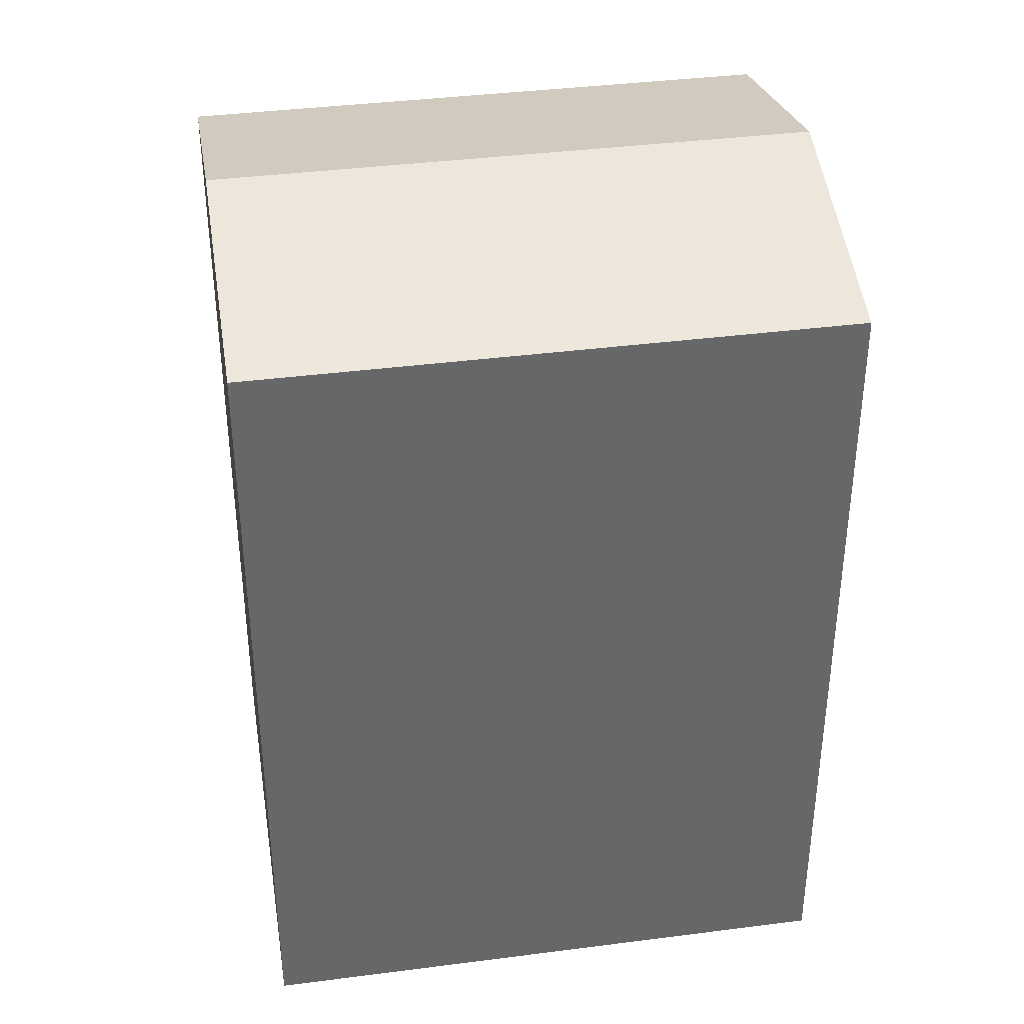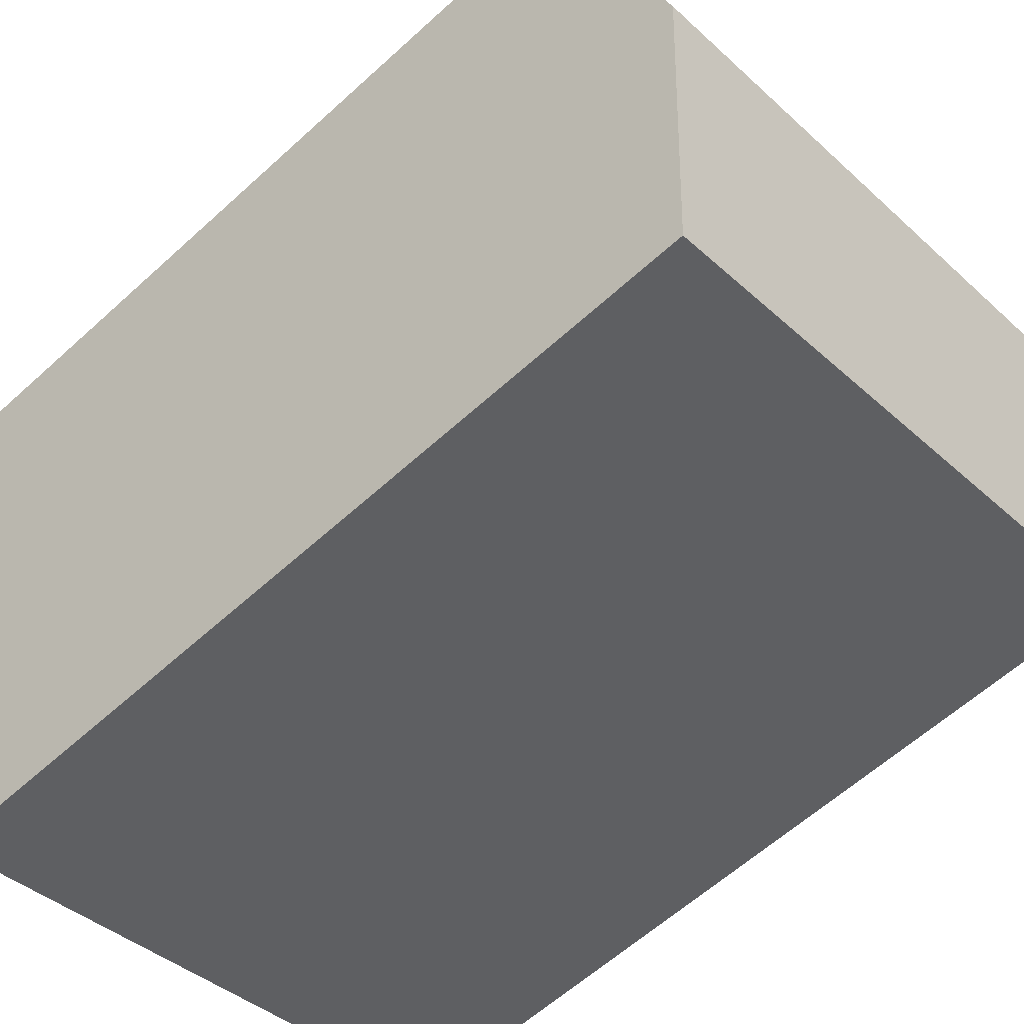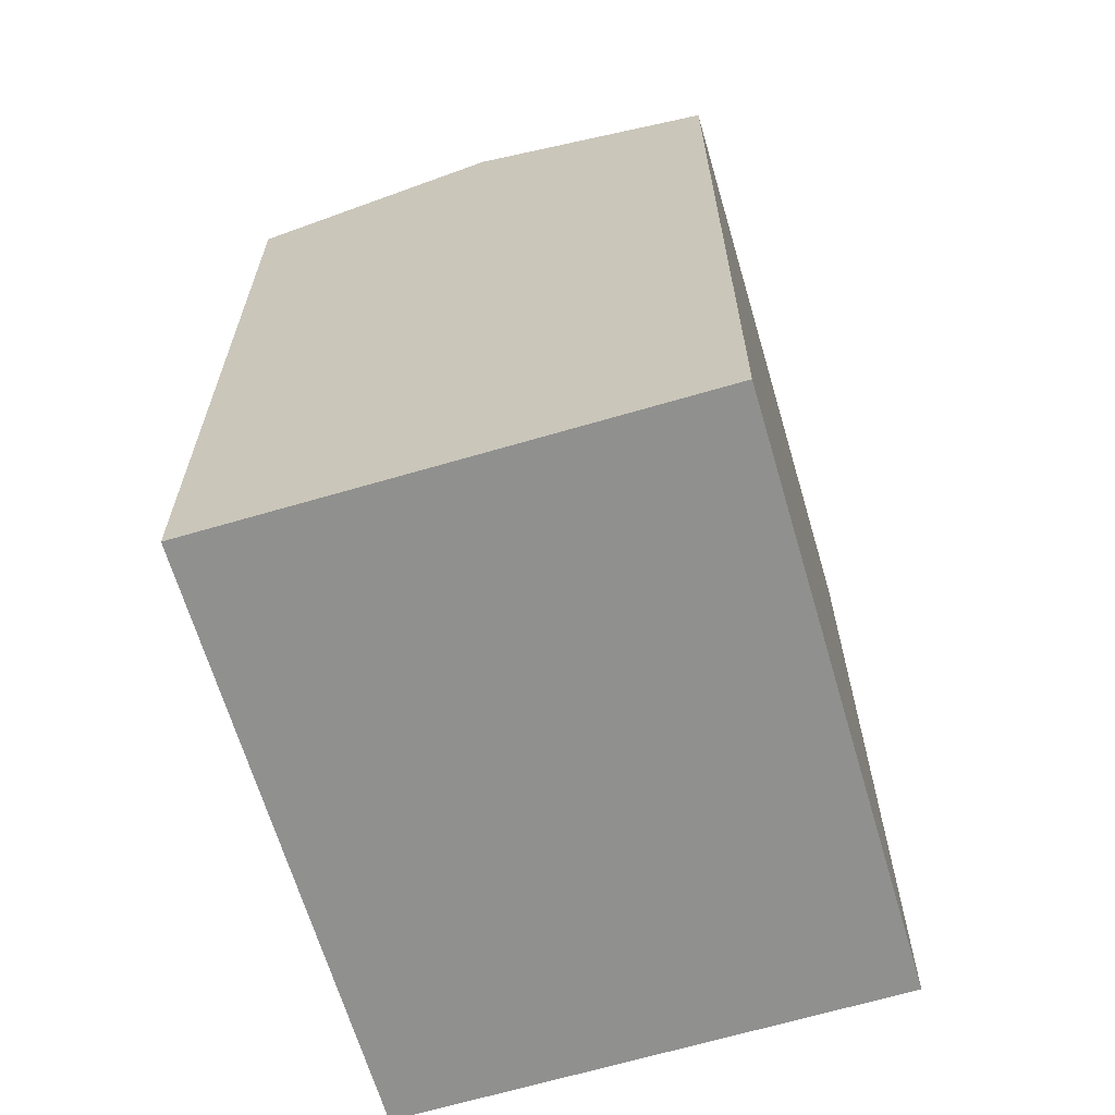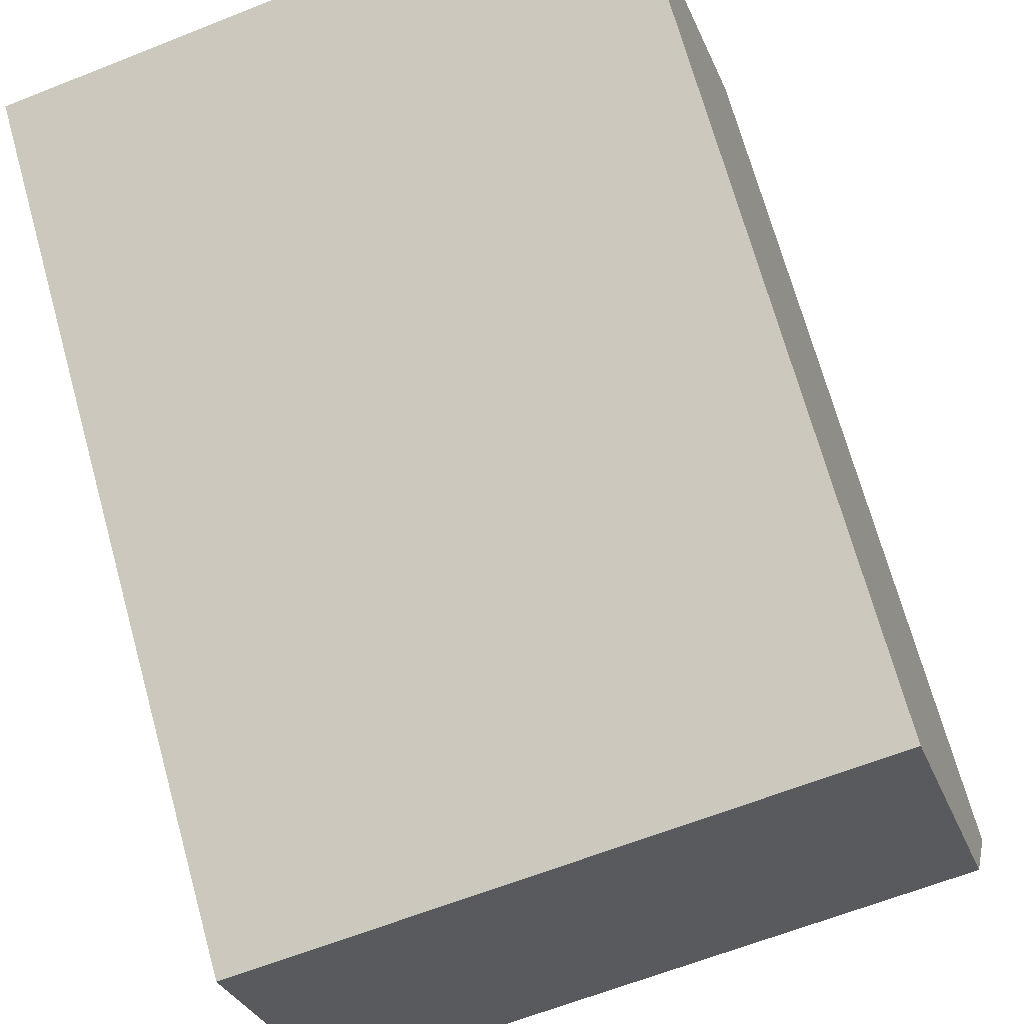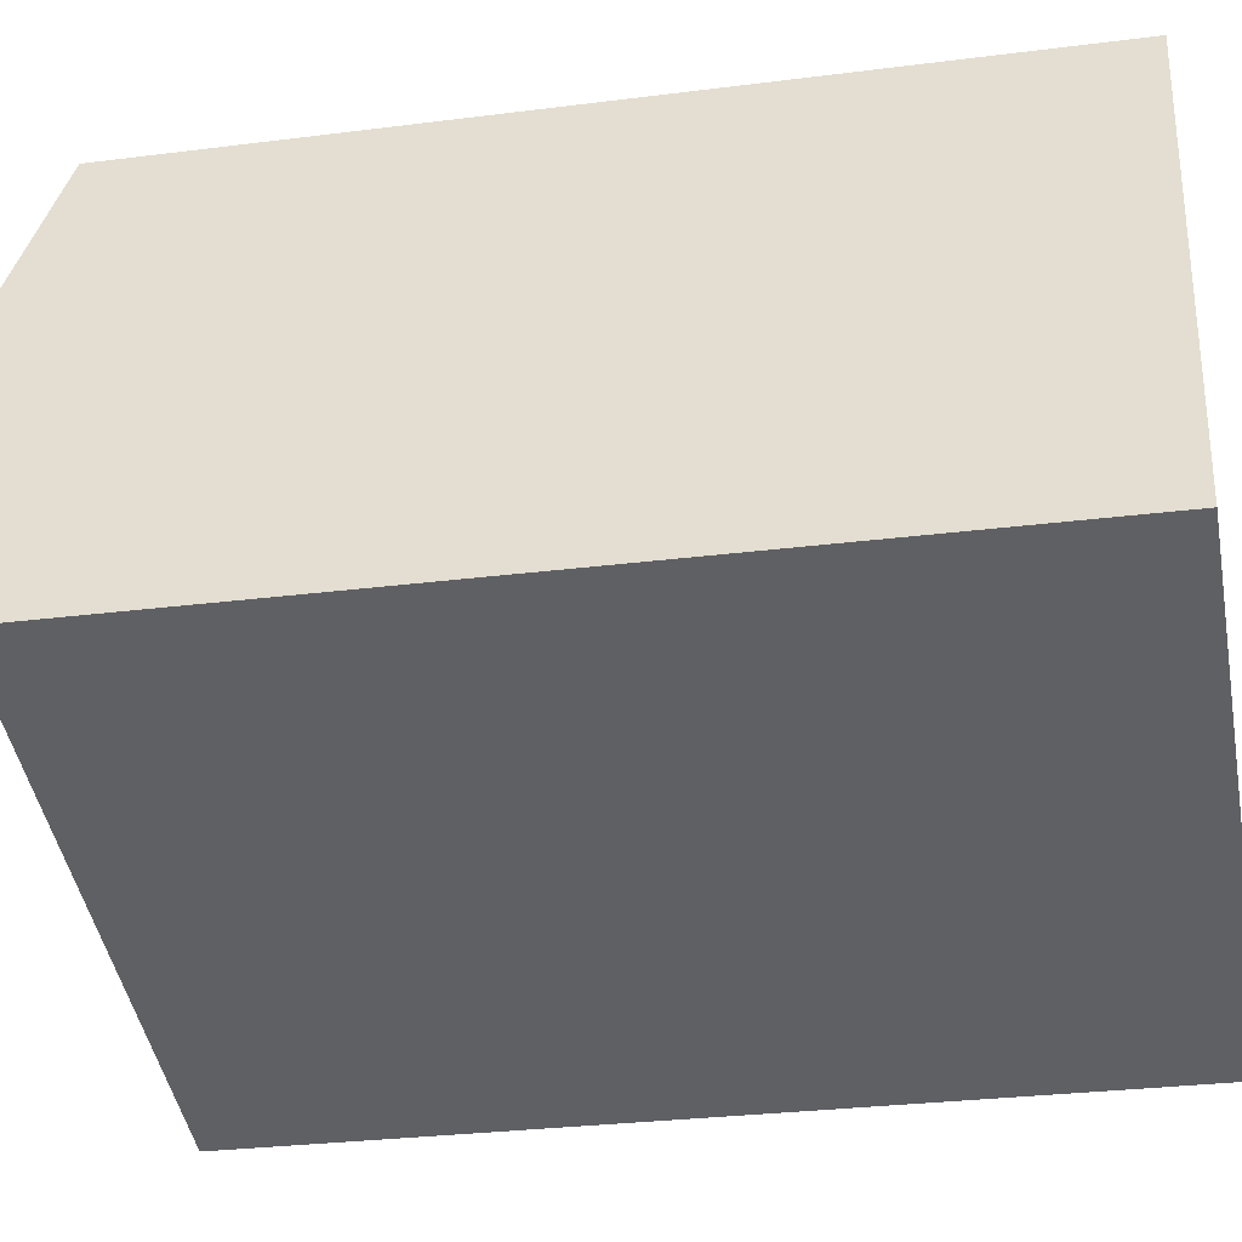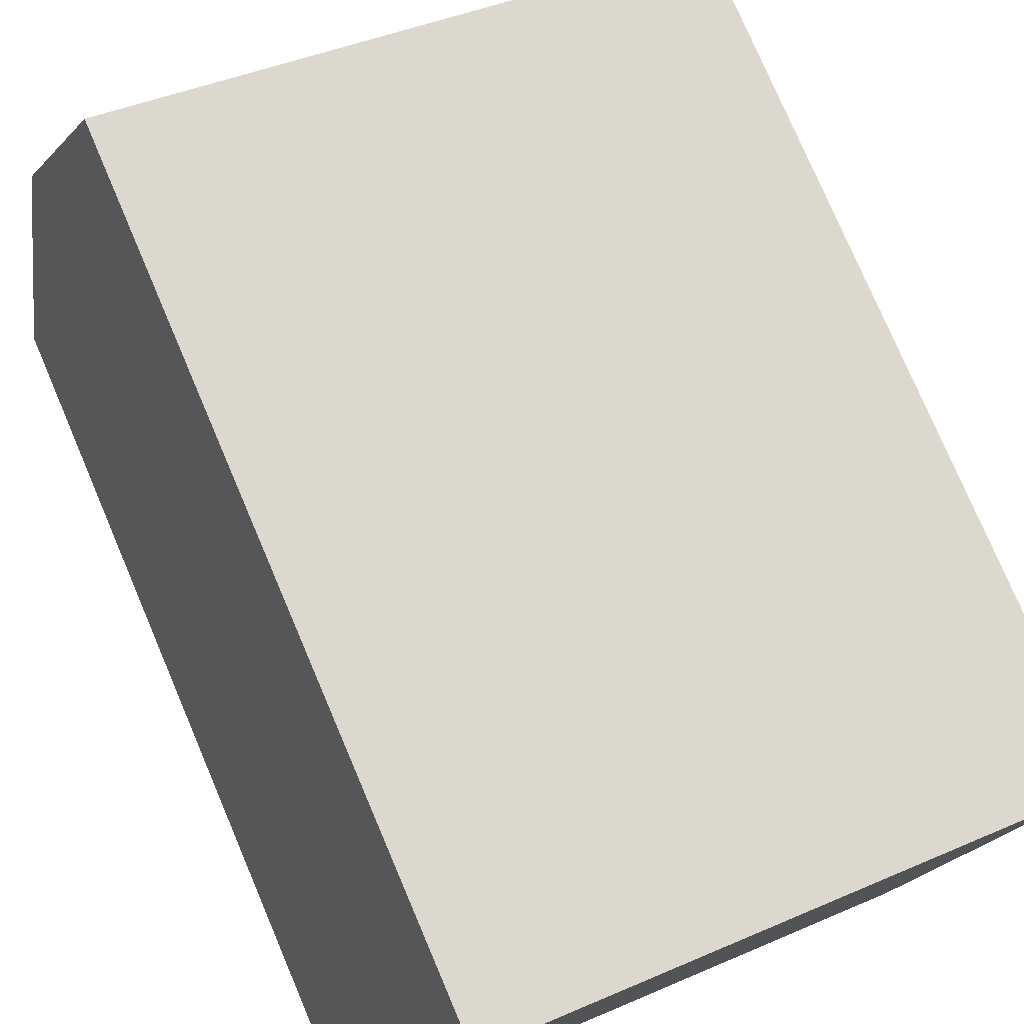
<metadata>
{"format":"obj","ext":"obj","renderer":"f3d","projection":"perspective","resolution":1024,"background":"white","views":[{"elev":38.5,"azim":-173.5,"up":"+Y"},{"elev":-60.1,"azim":133.1,"up":"+Z"},{"elev":-65.6,"azim":122.1,"up":"+Y"},{"elev":70.2,"azim":164.5,"up":"+Z"},{"elev":-28.9,"azim":-79.2,"up":"+Z"},{"elev":77.5,"azim":-23.1,"up":"+Z"}]}
</metadata>
<code>
v  13.96 19.4 1.666
v  12.51 2.162e-16 -3.531
v  12.51 17.98 -3.531
v  15.41 17.98 6.854
v  13.96 -1.02e-16 1.666
v  15.41 -4.197e-16 6.854
v  1.429 -3.172e-16 5.18
v  0 17.99 1.101e-15
v  0 0 0
v  2.862 -6.352e-16 10.37
v  2.862 17.98 10.37
v  1.429 19.4 5.18
g defaultobject
f 1 2 3
f 2 1 4
f 2 4 5
f 5 4 6
f 7 8 9
f 8 7 10
f 8 10 11
f 8 11 12
f 4 12 11
f 12 4 1
f 4 10 6
f 10 4 11
f 7 6 10
f 6 7 5
f 5 7 9
f 5 9 2
f 1 8 12
f 8 1 3
f 8 2 9
f 2 8 3

</code>
